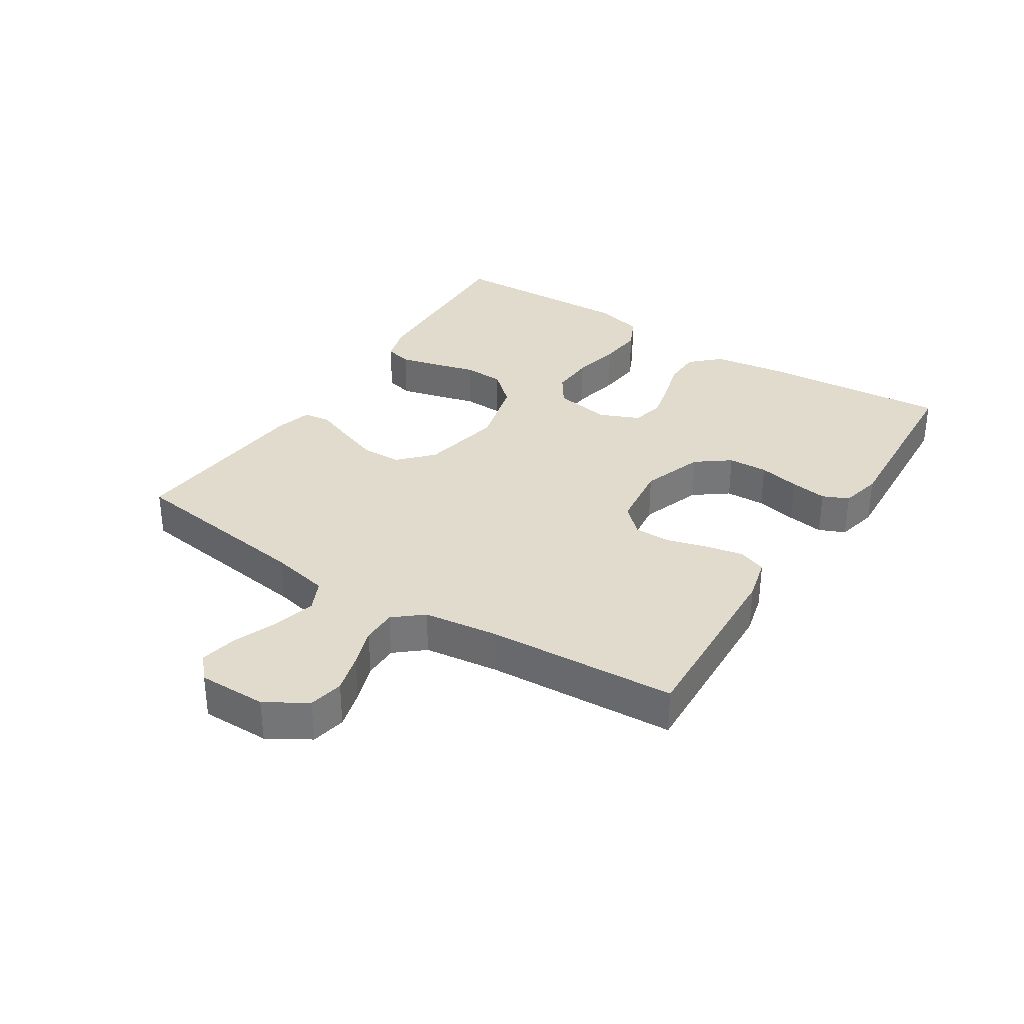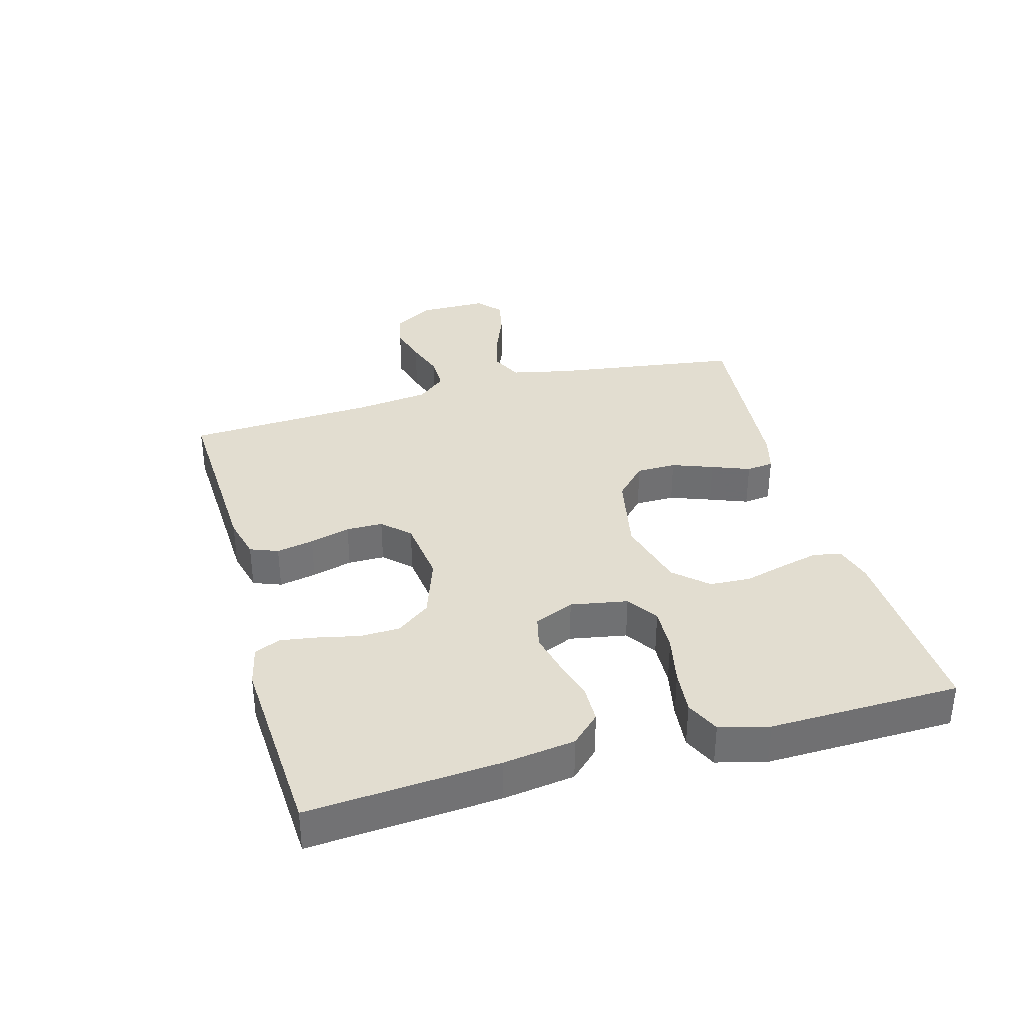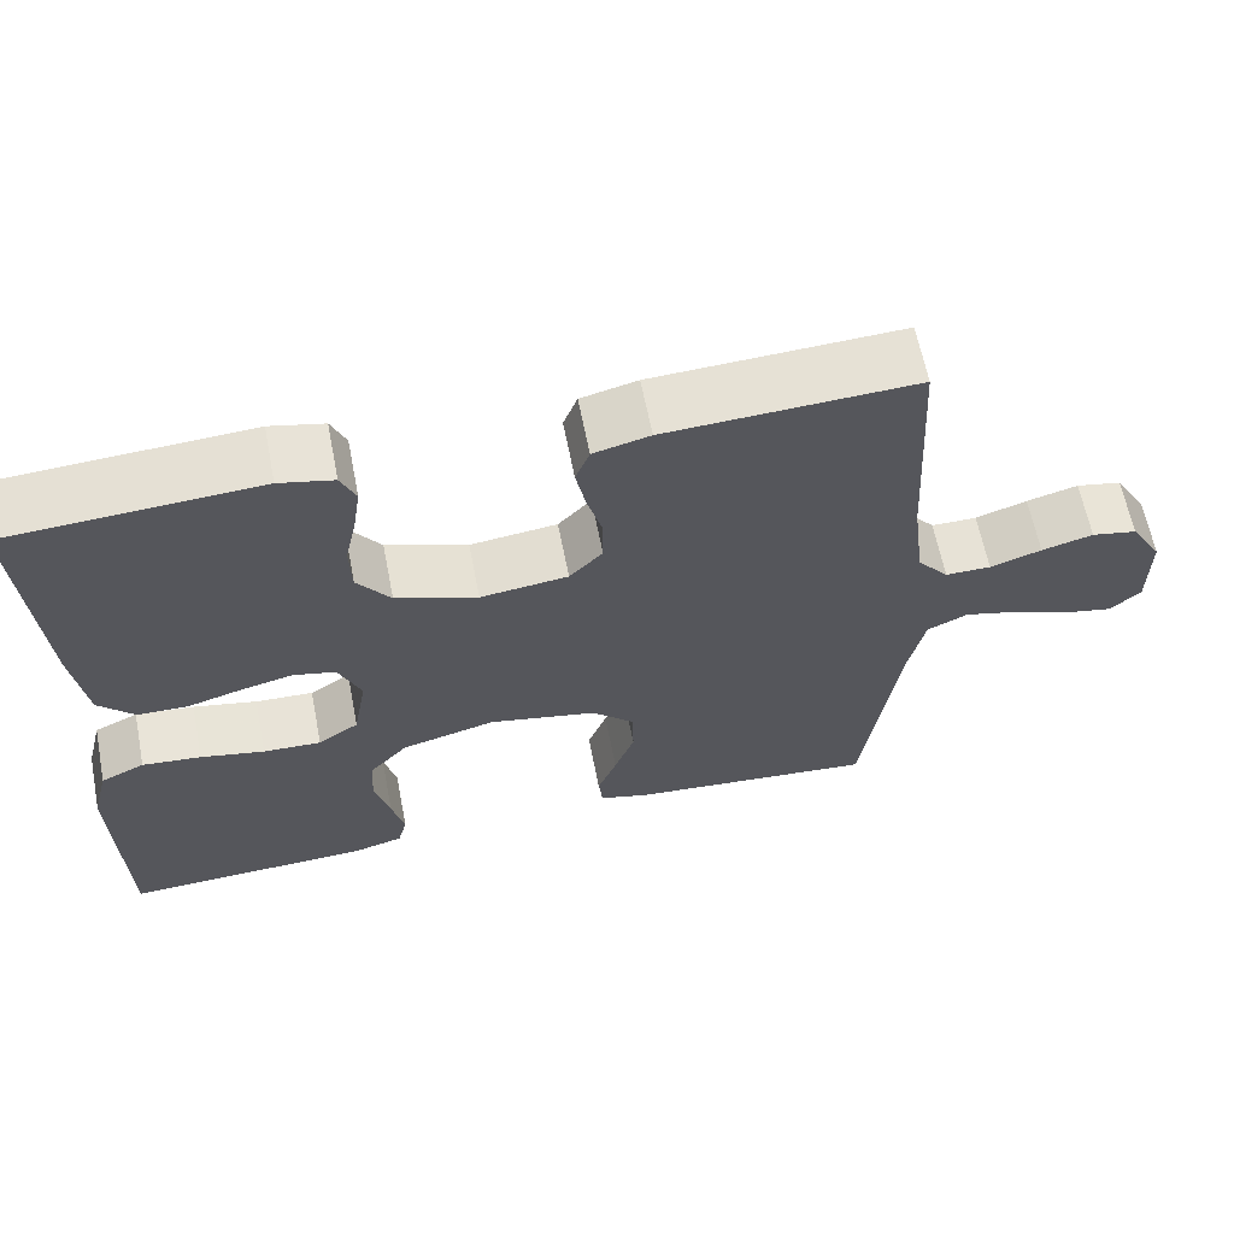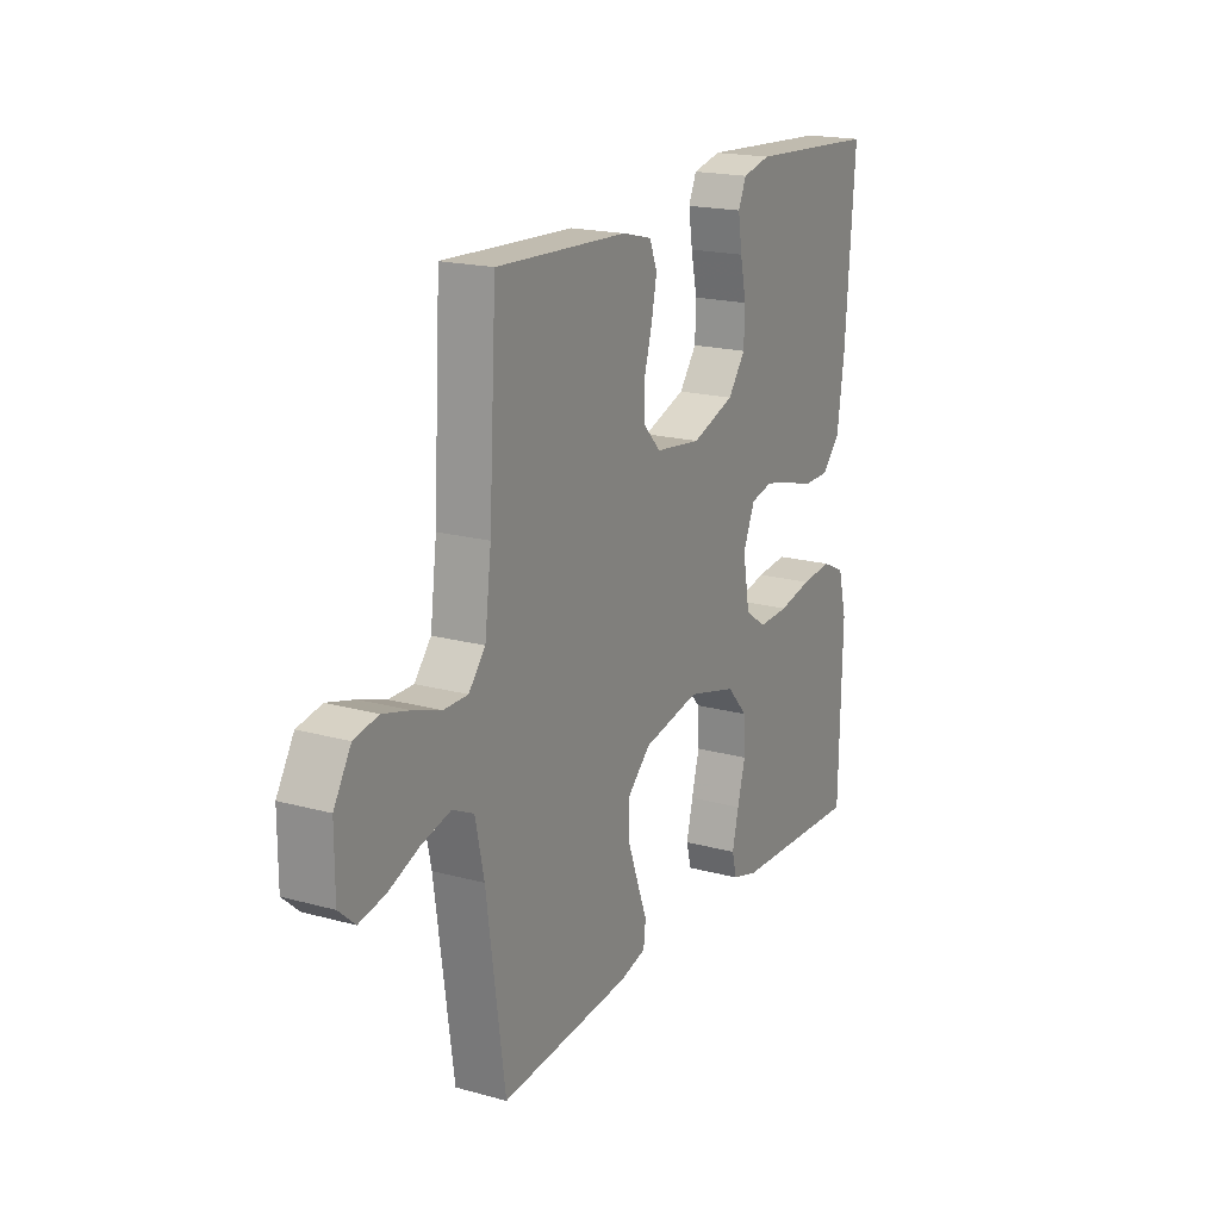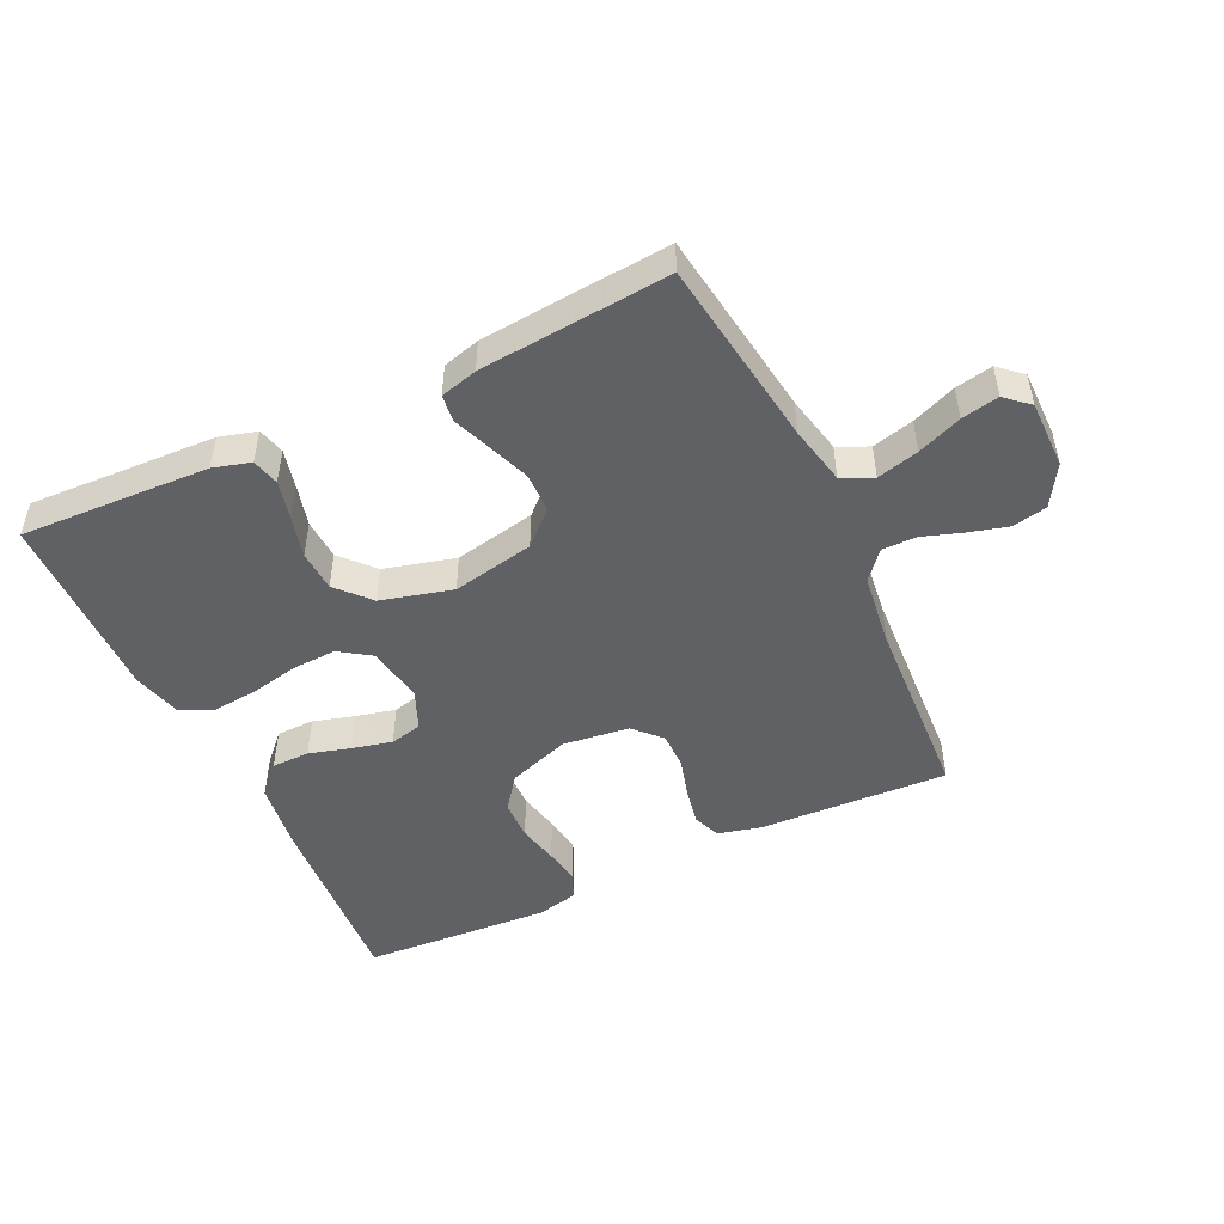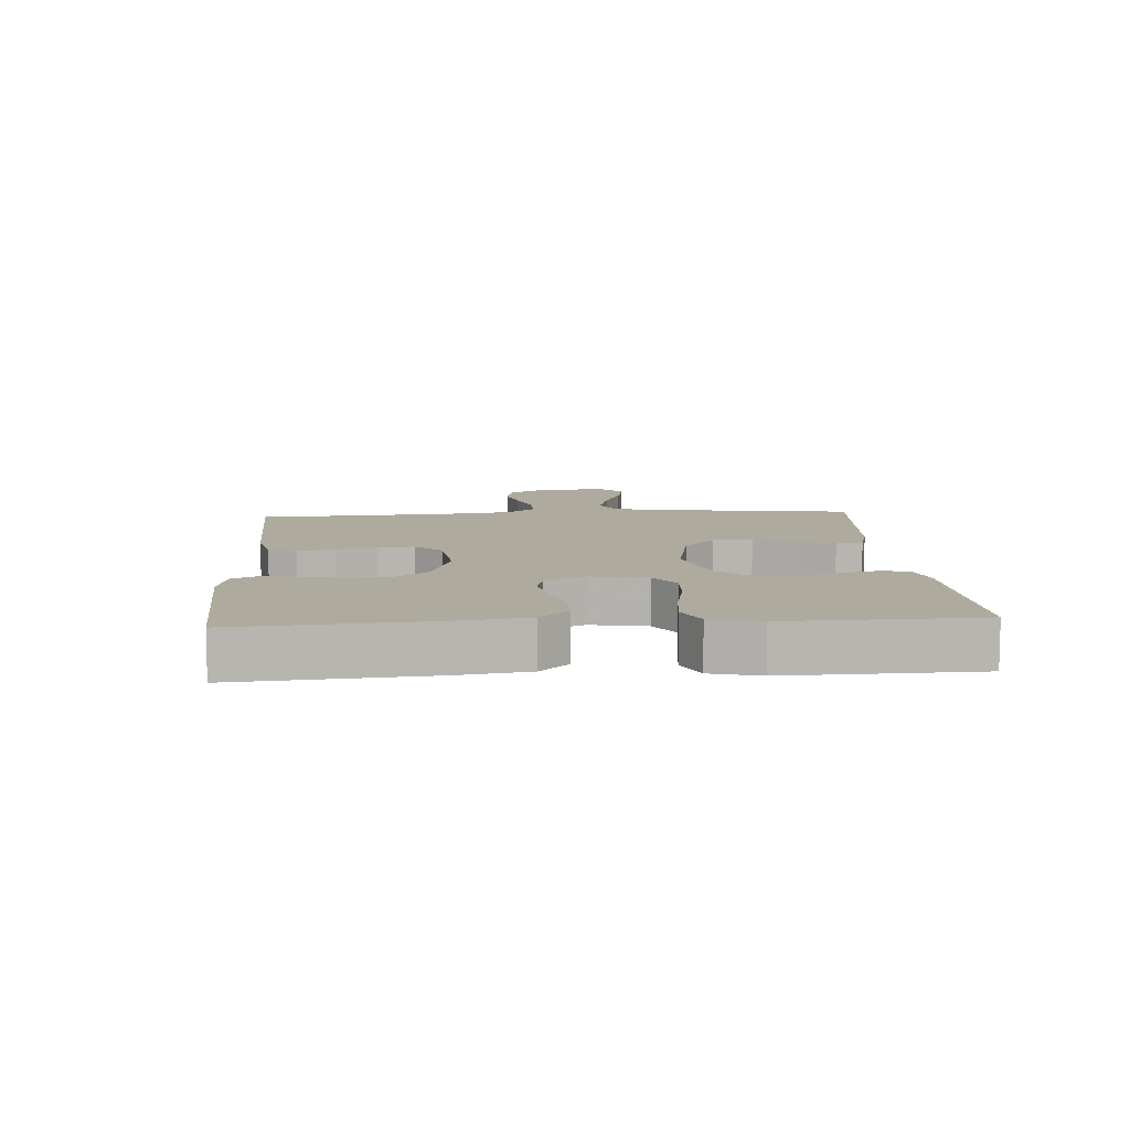
<metadata>
{"format":"obj","ext":"obj","renderer":"f3d","projection":"perspective","resolution":1024,"background":"white","views":[{"elev":33.3,"azim":-57.4,"up":"+Y"},{"elev":35.2,"azim":74.6,"up":"+Y"},{"elev":62.9,"azim":168.9,"up":"+Z"},{"elev":18.8,"azim":-62.4,"up":"+Z"},{"elev":-48.7,"azim":-154.6,"up":"+Y"},{"elev":9.2,"azim":86.1,"up":"+Y"}]}
</metadata>
<code>
v -0.5 0.07 0.5
v -0.2 0.07 0.486
v -0.132 0.07 0.469
v -0.115 0.07 0.425
v -0.127 0.07 0.366
v -0.145 0.07 0.302
v -0.145 0.07 0.244
v -0.105 0.07 0.202
v 0 0.07 0.189
v 0.098 0.07 0.223
v 0.138 0.07 0.276
v 0.14 0.07 0.339
v 0.126 0.07 0.404
v 0.117 0.07 0.462
v 0.135 0.07 0.503
v 0.2 0.07 0.518
v 0.5 0.07 0.5
v 0.477 0.07 0.2
v 0.461 0.07 0.087
v 0.418 0.07 0.042
v 0.358 0.07 0.041
v 0.292 0.07 0.06
v 0.229 0.07 0.075
v 0.178 0.07 0.063
v 0.151 0.07 0
v 0.167 0.07 -0.09
v 0.216 0.07 -0.123
v 0.286 0.07 -0.12
v 0.363 0.07 -0.104
v 0.434 0.07 -0.097
v 0.487 0.07 -0.122
v 0.507 0.07 -0.2
v 0.5 0.07 -0.5
v 0.2 0.07 -0.487
v 0.141 0.07 -0.47
v 0.13 0.07 -0.427
v 0.145 0.07 -0.366
v 0.163 0.07 -0.299
v 0.16 0.07 -0.234
v 0.113 0.07 -0.182
v 0 0.07 -0.152
v -0.13 0.07 -0.178
v -0.182 0.07 -0.227
v -0.183 0.07 -0.29
v -0.159 0.07 -0.355
v -0.136 0.07 -0.415
v -0.141 0.07 -0.458
v -0.2 0.07 -0.474
v -0.5 0.07 -0.5
v -0.542 0.07 -0.2
v -0.562 0.07 -0.107
v -0.611 0.07 -0.084
v -0.677 0.07 -0.101
v -0.747 0.07 -0.129
v -0.806 0.07 -0.141
v -0.843 0.07 -0.108
v -0.843 0.07 0
v -0.804 0.07 0.065
v -0.749 0.07 0.076
v -0.687 0.07 0.059
v -0.625 0.07 0.038
v -0.57 0.07 0.038
v -0.532 0.07 0.083
v -0.517 0.07 0.2
v -0.5 0 0.5
v -0.2 0 0.486
v -0.132 0 0.469
v -0.115 0 0.425
v -0.127 0 0.366
v -0.145 0 0.302
v -0.145 0 0.244
v -0.105 0 0.202
v 0 0 0.189
v 0.098 0 0.223
v 0.138 0 0.276
v 0.14 0 0.339
v 0.126 0 0.404
v 0.117 0 0.462
v 0.135 0 0.503
v 0.2 0 0.518
v 0.5 0 0.5
v 0.477 0 0.2
v 0.461 0 0.087
v 0.418 0 0.042
v 0.358 0 0.041
v 0.292 0 0.06
v 0.229 0 0.075
v 0.178 0 0.063
v 0.151 0 0
v 0.167 0 -0.09
v 0.216 0 -0.123
v 0.286 0 -0.12
v 0.363 0 -0.104
v 0.434 0 -0.097
v 0.487 0 -0.122
v 0.507 0 -0.2
v 0.5 0 -0.5
v 0.2 0 -0.487
v 0.141 0 -0.47
v 0.13 0 -0.427
v 0.145 0 -0.366
v 0.163 0 -0.299
v 0.16 0 -0.234
v 0.113 0 -0.182
v 0 0 -0.152
v -0.13 0 -0.178
v -0.182 0 -0.227
v -0.183 0 -0.29
v -0.159 0 -0.355
v -0.136 0 -0.415
v -0.141 0 -0.458
v -0.2 0 -0.474
v -0.5 0 -0.5
v -0.542 0 -0.2
v -0.562 0 -0.107
v -0.611 0 -0.084
v -0.677 0 -0.101
v -0.747 0 -0.129
v -0.806 0 -0.141
v -0.843 0 -0.108
v -0.843 0 0
v -0.804 0 0.065
v -0.749 0 0.076
v -0.687 0 0.059
v -0.625 0 0.038
v -0.57 0 0.038
v -0.532 0 0.083
v -0.517 0 0.2
f 58 59 60 61
f 56 57 58 61
f 56 61 62
f 53 54 55 56
f 52 53 56 62
f 51 52 62 63
f 47 48 49 50
f 45 46 47 50
f 44 45 50 51
f 43 44 51 63
f 35 36 37 38
f 33 34 35 38
f 33 38 39
f 32 33 39 40
f 28 29 30 31
f 27 28 31 32
f 19 20 21 22
f 19 22 23
f 18 19 23
f 17 18 23 24
f 15 16 17 24
f 12 13 14 15
f 3 4 5 6
f 1 2 3 6
f 64 1 6 7
f 42 43 63 64
f 41 42 64 7
f 27 32 40 41
f 26 27 41
f 25 26 41
f 12 15 24 25
f 11 12 25
f 10 11 25 41
f 9 10 41
f 8 9 41
f 7 8 41
f 125 124 123 122
f 125 122 121 120
f 126 125 120
f 120 119 118 117
f 126 120 117 116
f 127 126 116 115
f 114 113 112 111
f 114 111 110 109
f 115 114 109 108
f 127 115 108 107
f 102 101 100 99
f 102 99 98 97
f 103 102 97
f 104 103 97 96
f 95 94 93 92
f 96 95 92 91
f 86 85 84 83
f 87 86 83
f 87 83 82
f 88 87 82 81
f 88 81 80 79
f 79 78 77 76
f 70 69 68 67
f 70 67 66 65
f 71 70 65 128
f 128 127 107 106
f 71 128 106 105
f 105 104 96 91
f 105 91 90
f 105 90 89
f 89 88 79 76
f 89 76 75
f 105 89 75 74
f 105 74 73
f 105 73 72
f 105 72 71
f 1 65 66 2
f 2 66 67 3
f 3 67 68 4
f 4 68 69 5
f 5 69 70 6
f 6 70 71 7
f 7 71 72 8
f 8 72 73 9
f 9 73 74 10
f 10 74 75 11
f 11 75 76 12
f 12 76 77 13
f 13 77 78 14
f 14 78 79 15
f 15 79 80 16
f 16 80 81 17
f 17 81 82 18
f 18 82 83 19
f 19 83 84 20
f 20 84 85 21
f 21 85 86 22
f 22 86 87 23
f 23 87 88 24
f 24 88 89 25
f 25 89 90 26
f 26 90 91 27
f 27 91 92 28
f 28 92 93 29
f 29 93 94 30
f 30 94 95 31
f 31 95 96 32
f 32 96 97 33
f 33 97 98 34
f 34 98 99 35
f 35 99 100 36
f 36 100 101 37
f 37 101 102 38
f 38 102 103 39
f 39 103 104 40
f 40 104 105 41
f 41 105 106 42
f 42 106 107 43
f 43 107 108 44
f 44 108 109 45
f 45 109 110 46
f 46 110 111 47
f 47 111 112 48
f 48 112 113 49
f 49 113 114 50
f 50 114 115 51
f 51 115 116 52
f 52 116 117 53
f 53 117 118 54
f 54 118 119 55
f 55 119 120 56
f 56 120 121 57
f 57 121 122 58
f 58 122 123 59
f 59 123 124 60
f 60 124 125 61
f 61 125 126 62
f 62 126 127 63
f 63 127 128 64
f 64 128 65 1

</code>
